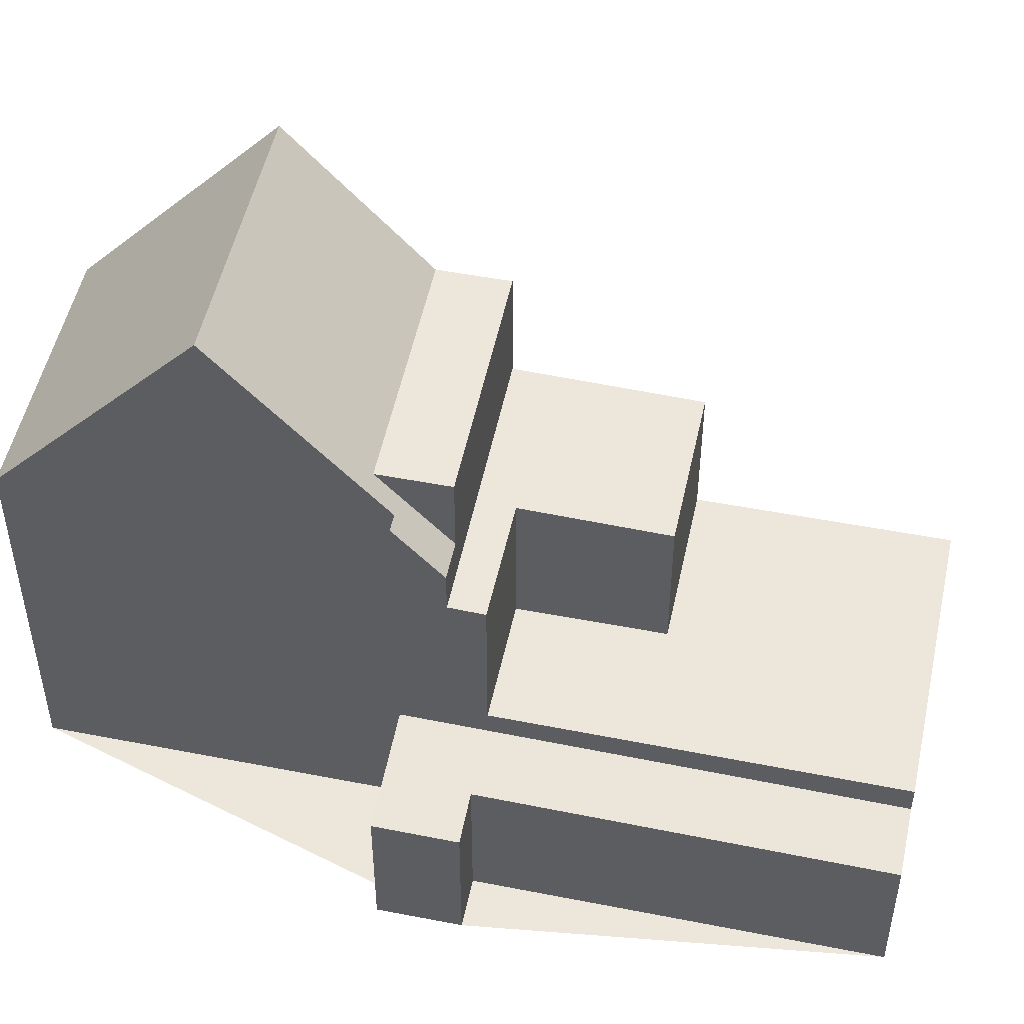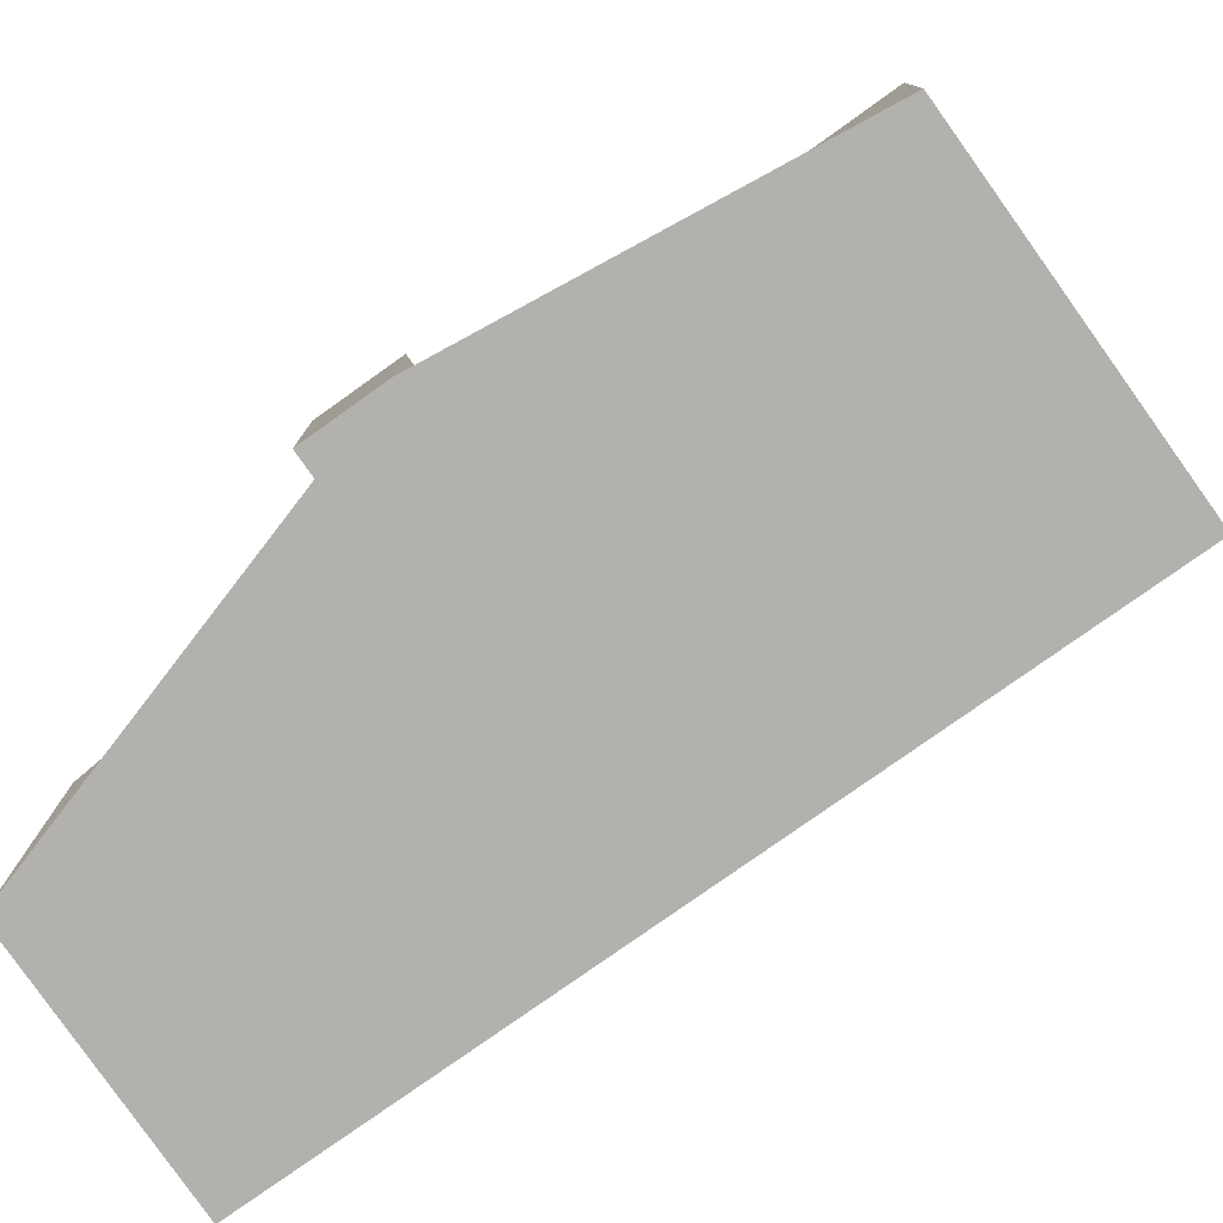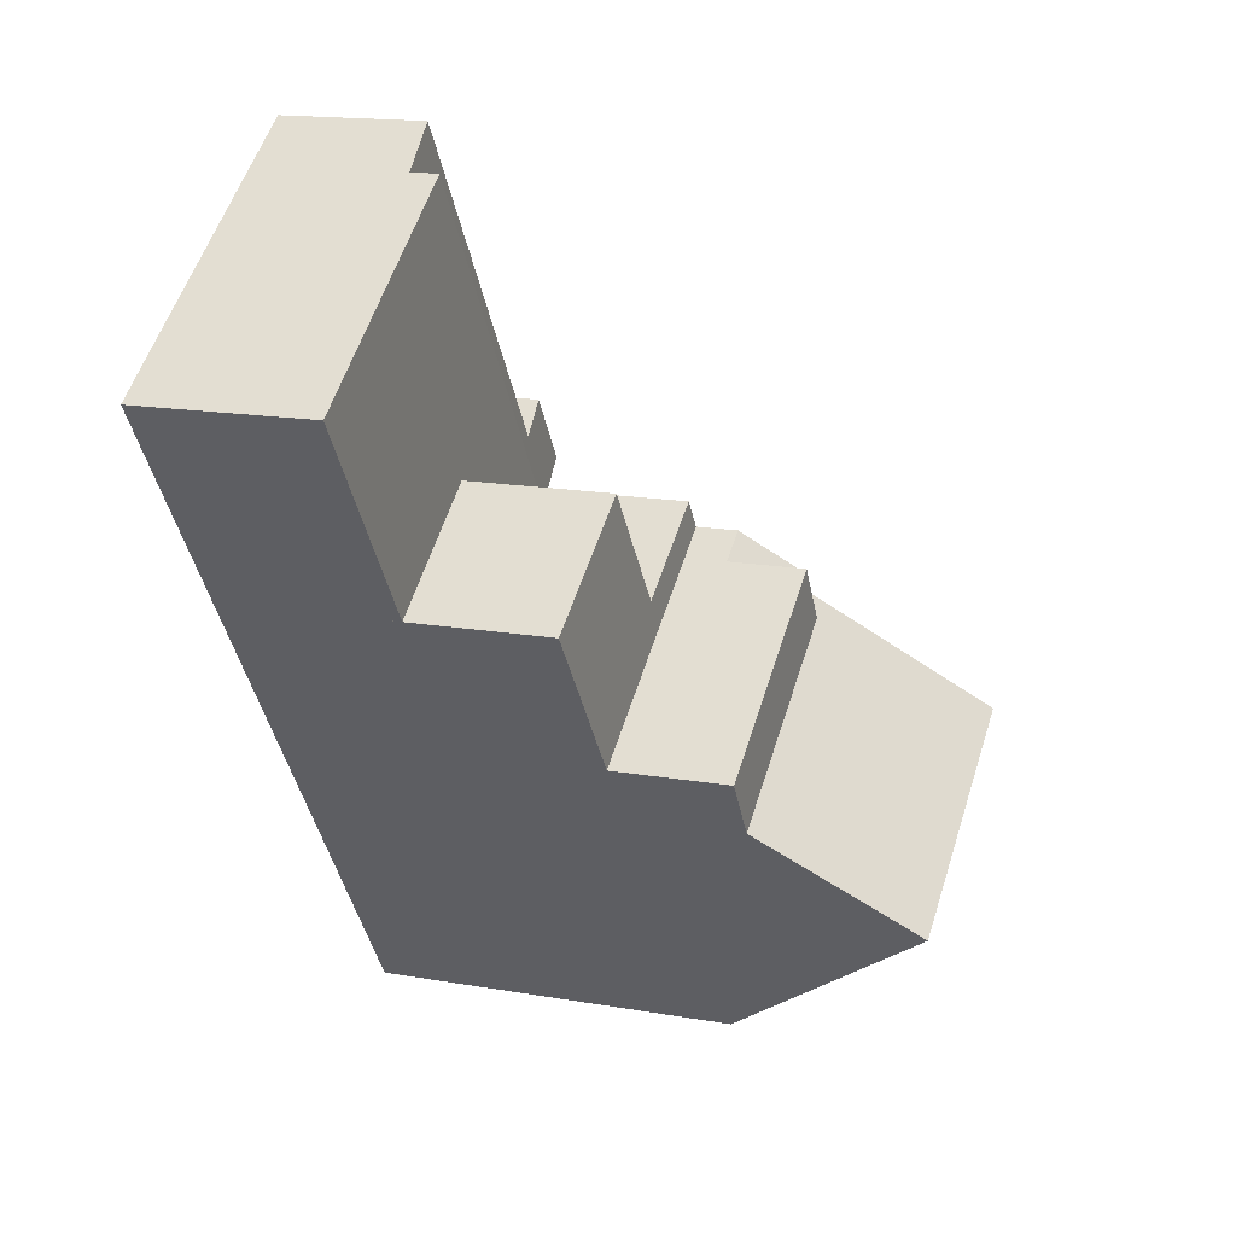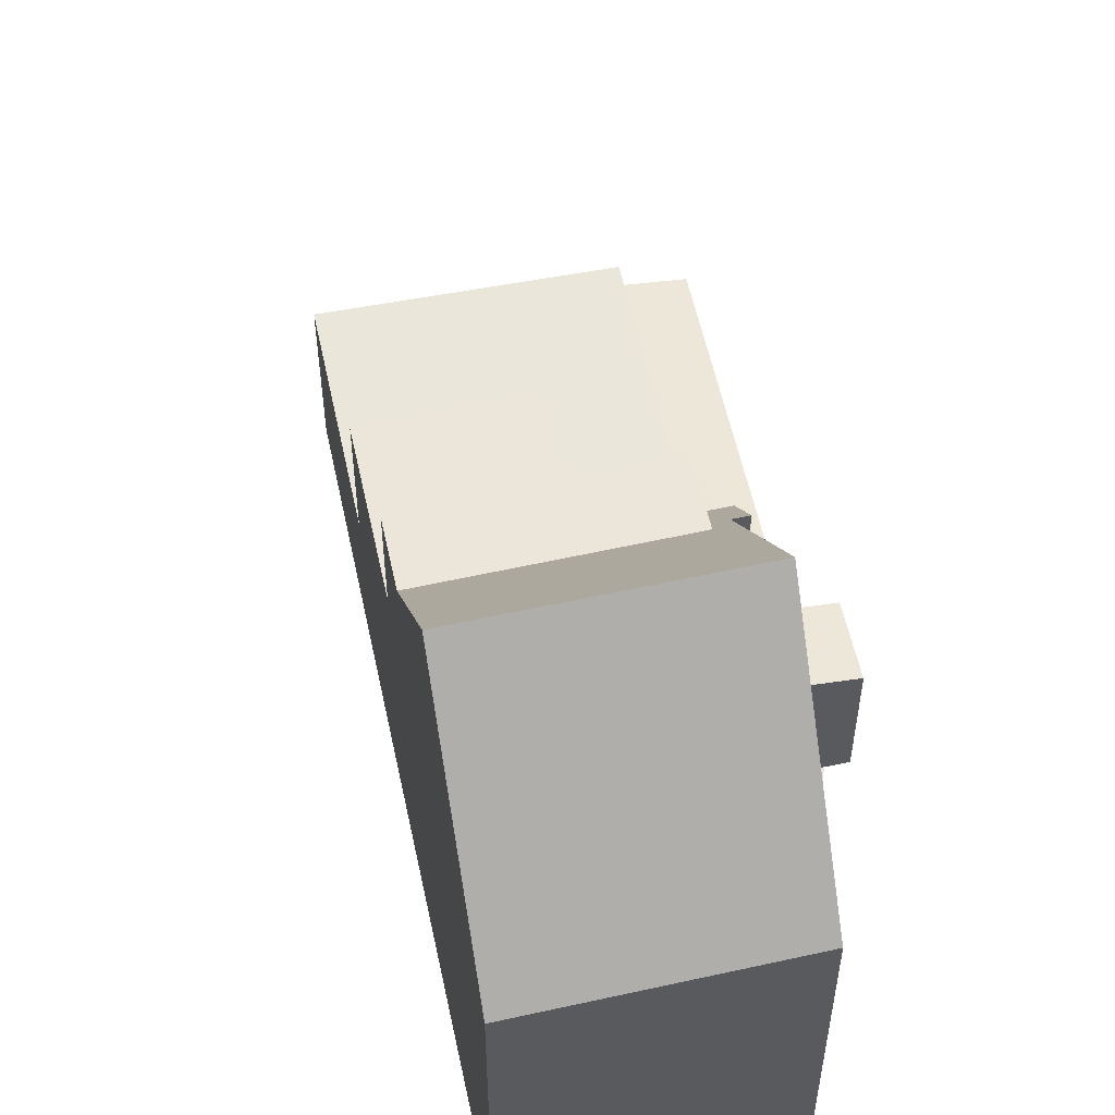
<metadata>
{"format":"obj","ext":"obj","renderer":"f3d","projection":"perspective","resolution":1024,"background":"white","views":[{"elev":50.8,"azim":136.1,"up":"+Z"},{"elev":-79.3,"azim":159.6,"up":"+Z"},{"elev":16.4,"azim":-70.4,"up":"+Y"},{"elev":55.6,"azim":22.3,"up":"+Z"}]}
</metadata>
<code>
v -602.1 -1238 3.406
v -588.9 -1249 7.238
v -593.1 -1252 7.104
v -592.8 -1243 8.072
v -592.3 -1241 2.812
v -591.6 -1240 2.722
v -590.7 -1242 2.74
v -596.5 -1235 2.726
v -600 -1242 3.417
v -596.8 -1241 3.402
v -599.5 -1242 3.42
v -597.5 -1235 3.375
v -592.5 -1243 3.401
v -591.1 -1246 11.41
v -595.3 -1248 11.29
v -589.6 -1248 8.549
v -593.8 -1251 8.458
v -595.3 -1248 11.29
v -591.1 -1246 11.41
v -597.9 -1245 6.198
v -594.2 -1238 2.773
v -596.8 -1241 3.402
v -594.9 -1239 3.389
v -597.5 -1245 6.964
v -596.8 -1246 8.447
v -592.5 -1243 8.08
v -595.4 -1243 6.241
v -597.5 -1245 6.218
v -599.5 -1242 6.117
v -592.5 -1243 6.322
v -599.4 -1242 3.419
v -595.1 -1239 2.896
v -597.5 -1235 2.847
v -592.5 -1243 2.951
v -599.5 -1242 3.426
v -596.8 -1246 8.447
v -592.5 -1243 8.538
v -597.5 -1245 8.444
v -592.9 -1244 8.531
v -591.9 -1241 2.768
v -591.1 -1242 2.786
v -595.3 -1243 3.41
v -596.9 -1241 3.402
v -596.9 -1241 6.162
v -595.3 -1243 6.242
v -594.9 -1243 8.499
v -594.2 -1245 8.502
v -592.7 -1247 11.36
v -594.2 -1245 8.502
v -595.4 -1243 6.241
v -592.7 -1247 11.36
v -599.5 -1237 3.389
v -594.9 -1243 6.262
v -591.3 -1249 8.514
v -590.6 -1250 7.186
v -594.9 -1243 7.032
v -599.5 -1242 3.424
v -599.5 -1242 6.118
v -596.7 -1246 8.447
v -595.3 -1248 11.29
v -596.7 -1246 8.447
v -597.9 -1245 6.198
v -597.5 -1245 8.444
v -599.8 -1242 3.418
v -595.3 -1248 11.29
v -602.1 -1238 3.406
v -599.5 -1242 3.42
v -593.8 -1251 8.459
v -593.1 -1252 7.104
v -597.5 -1245 6.218
v -597.5 -1245 6.964
v -593.6 -1242 8.528
v -594 -1242 3.401
v -594 -1242 6.265
v -592.9 -1244 8.531
v -591.4 -1246 11.4
v -592.9 -1244 8.531
v -591.4 -1246 11.4
v -595.5 -1240 3.393
v -593.6 -1242 6.285
v -593.6 -1242 7.067
v -598.2 -1236 3.379
v -589.9 -1248 8.543
v -589.2 -1249 7.228
v -589.4 -1249 7.504
v -589.1 -1248 7.514
v -593.3 -1251 7.38
v -593.3 -1251 7.38
v -590.7 -1250 7.462
v -598.2 -1236 3.379
v -597.5 -1235 2.847
v -597.5 -1235 3.375
v -602.1 -1238 3.406
v -602.1 -1238 3.406
v -596.5 -1235 2.726
v -599.5 -1237 3.389
v -595.3 -1243 6.242
v -596.4 -1244 6.223
v -597.9 -1245 6.197
v -597.9 -1245 6.197
v -593.4 -1242 2.933
v -594 -1242 6.265
v -594 -1242 3.401
v -595.3 -1243 3.41
v -593.4 -1242 3.396
v -592.3 -1241 2.812
v -595.3 -1243 3.41
v -595.3 -1243 6.242
v -593.4 -1242 6.276
v -595.5 -1240 3.393
v -594.9 -1239 3.345
v -594.9 -1239 3.388
v -596.9 -1241 6.162
v -599.5 -1242 6.118
v -599.5 -1242 6.117
v -594.9 -1239 2.901
v -596.9 -1241 3.402
v -599.4 -1242 3.419
v -593.9 -1239 2.78
v -596.9 -1241 6.162
v -599.5 -1242 3.42
v -599.5 -1242 3.42
v -596.9 -1241 3.402
v -593.2 -1243 8.53
v -592.6 -1243 7.947
v -597.1 -1246 8.446
v -597.1 -1246 8.445
v -594.5 -1244 8.501
v -592.6 -1243 2.95
v -593.2 -1243 7.921
v -592.6 -1243 3.401
v -593.2 -1243 8.53
v -591.1 -1242 2.784
v -590.7 -1241 2.739
v -592.6 -1243 6.318
v -593.2 -1243 7.921
v -590.4 -1249 7.47
v -591 -1249 8.52
v -596.6 -1240 3.4
v -599.1 -1236 3.386
v -594.2 -1244 8.508
v -595 -1243 6.247
v -595 -1243 3.408
v -594.6 -1243 8.506
v -594.6 -1243 6.267
v -594.6 -1243 7.04
v -592.4 -1246 11.37
v -596.5 -1240 3.4
v -595 -1243 3.408
v -595 -1243 6.247
v -592.4 -1246 11.37
v -593.9 -1244 8.509
v -593.9 -1244 8.509
v -599.2 -1236 3.386
v -590.3 -1250 7.194
v -593.5 -1243 8.529
v -592.9 -1242 7.371
v -597.4 -1245 8.444
v -597.4 -1245 8.444
v -594.5 -1243 8.507
v -592.9 -1242 2.943
v -594.8 -1244 8.5
v -593.5 -1243 7.345
v -592.9 -1242 3.399
v -592.9 -1242 6.303
v -593.5 -1243 8.529
v -591.4 -1241 2.778
v -591 -1241 2.733
v -593.5 -1243 7.345
v -594.9 -1239 3.388
v -597.5 -1235 3.375
v -597.5 -1235 2.847
v -597.5 -1235 2.847
v -592.9 -1242 7.371
v -593.4 -1242 6.276
v -593.4 -1242 3.396
v -594.9 -1239 2.901
v -593.4 -1242 2.933
v -593.4 -1242 3.396
v -593.4 -1242 6.276
v -597.5 -1235 3.375
v -594.9 -1239 3.389
v -595.1 -1239 2.896
v -592.5 -1243 8.08
v -592.6 -1243 7.947
v -592.9 -1242 2.943
v -592.6 -1243 2.95
v -592.5 -1243 2.951
v -593 -1242 6.295
v -593 -1242 7.083
v -594.5 -1240 2.91
v -596.5 -1241 3.404
v -596.5 -1241 3.404
v -595.1 -1240 3.395
v -596.1 -1241 3.402
v -596.5 -1241 4.077
v -596.5 -1241 6.184
v -599 -1243 6.139
v -599.1 -1243 6.139
v -594.5 -1240 2.91
v -596.5 -1241 6.184
v -594.5 -1240 3.391
v -594.5 -1240 3.391
v -593.4 -1239 2.789
v -597.8 -1245 6.201
v -595.3 -1243 6.244
v -593.4 -1242 2.933
v -593.4 -1242 6.278
v -595 -1243 6.25
v -594 -1242 6.267
v -593.4 -1242 3.397
v -597.9 -1245 6.2
v -593.4 -1242 6.278
v -591.5 -1240 2.723
v -591.9 -1241 2.768
v -593.4 -1242 2.933
v -597.5 -1245 6.218
v -594.9 -1243 6.262
v -593 -1242 7.083
v -597.5 -1245 8.444
v -597.5 -1245 8.444
v -594.6 -1243 8.506
v -593.6 -1242 8.528
v -593 -1242 2.94
v -594.9 -1243 8.499
v -593 -1242 7.083
v -593 -1242 6.295
v -594.6 -1243 6.267
v -593.6 -1242 6.285
v -593 -1242 3.398
v -593.6 -1242 7.067
v -597.5 -1245 6.218
v -593 -1242 6.295
v -593.6 -1242 8.528
v -591.2 -1241 2.729
v -591.6 -1241 2.775
v -593 -1242 2.94
v -593.6 -1242 7.067
v -589.7 -1248 8.547
v -591.2 -1246 11.41
v -589 -1249 7.234
v -589.2 -1249 7.51
v -591.2 -1246 11.41
v -592.6 -1243 8.536
v -593.4 -1242 7.073
v -593.4 -1242 6.289
v -593.7 -1242 6.271
v -595.3 -1239 3.391
v -597.9 -1236 3.377
v -593.2 -1243 7.356
v -593.4 -1242 6.289
v -593.4 -1242 7.073
v -593.8 -1242 3.399
v -593.8 -1242 6.27
v -597.9 -1236 3.377
v -593.8 -1242 6.27
v -595.3 -1240 3.391
v -594.9 -1240 3.393
v -592.9 -1243 7.931
v -593.8 -1242 3.399
v -602.1 -1238 3.406
v -602.1 -1238 3.406
v -602.1 -1238 0
v -602.1 -1238 0
v -589 -1249 7.234
v -588.9 -1249 7.238
v -588.9 -1249 0
v -589 -1249 0
v -593.3 -1251 7.38
v -593.1 -1252 7.104
v -593.1 -1252 -8.882e-16
v -593.3 -1251 0
v -592.5 -1243 8.538
v -592.8 -1243 8.072
v -592.8 -1243 0
v -592.5 -1243 0
v -591.9 -1241 2.768
v -592.3 -1241 2.812
v -592.3 -1241 0
v -591.9 -1241 0
v -591.5 -1240 2.723
v -591.6 -1240 2.722
v -591.6 -1240 0
v -591.5 -1240 4.441e-16
v -591.1 -1242 2.786
v -590.7 -1242 2.74
v -590.7 -1242 0
v -591.1 -1242 0
v -596.5 -1235 2.726
v -596.5 -1235 2.726
v -596.5 -1235 0
v -596.5 -1235 0
v -602.1 -1238 3.406
v -600 -1242 3.417
v -600 -1242 -4.441e-16
v -602.1 -1238 4.441e-16
v -589.6 -1248 8.549
v -591.1 -1246 11.41
v -591.1 -1246 0
v -589.6 -1248 0
v -589.1 -1248 7.514
v -589.6 -1248 8.549
v -589.6 -1248 0
v -589.1 -1248 0
v -595.3 -1248 11.29
v -593.8 -1251 8.458
v -593.8 -1251 0
v -595.3 -1248 1.776e-15
v -596.8 -1246 8.447
v -595.3 -1248 11.29
v -595.3 -1248 1.776e-15
v -596.8 -1246 0
v -597.9 -1245 6.197
v -597.9 -1245 6.198
v -597.9 -1245 0
v -597.9 -1245 0
v -593.9 -1239 2.78
v -594.2 -1238 2.773
v -594.2 -1238 0
v -593.9 -1239 0
v -597.1 -1246 8.445
v -596.8 -1246 8.447
v -596.8 -1246 0
v -597.1 -1246 0
v -591.1 -1246 11.41
v -592.5 -1243 8.538
v -592.5 -1243 0
v -591.1 -1246 0
v -591.6 -1240 2.722
v -591.9 -1241 2.768
v -591.9 -1241 0
v -591.6 -1240 0
v -592.5 -1243 2.951
v -591.1 -1242 2.786
v -591.1 -1242 0
v -592.5 -1243 0
v -599.2 -1236 3.386
v -599.5 -1237 3.389
v -599.5 -1237 -4.441e-16
v -599.2 -1236 0
v -593.1 -1252 7.104
v -590.6 -1250 7.186
v -590.6 -1250 8.882e-16
v -593.1 -1252 0
v -599.5 -1237 3.389
v -602.1 -1238 3.406
v -602.1 -1238 0
v -599.5 -1237 -4.441e-16
v -593.1 -1252 7.104
v -593.1 -1252 7.104
v -593.1 -1252 0
v -593.1 -1252 -8.882e-16
v -597.9 -1236 3.377
v -598.2 -1236 3.379
v -598.2 -1236 0
v -597.9 -1236 0
v -590.3 -1250 7.194
v -589.2 -1249 7.228
v -589.2 -1249 0
v -590.3 -1250 -8.882e-16
v -588.9 -1249 7.238
v -589.1 -1248 7.514
v -589.1 -1248 0
v -588.9 -1249 0
v -593.8 -1251 8.458
v -593.3 -1251 7.38
v -593.3 -1251 0
v -593.8 -1251 0
v -602.1 -1238 3.406
v -602.1 -1238 3.406
v -602.1 -1238 4.441e-16
v -602.1 -1238 0
v -594.2 -1238 2.773
v -596.5 -1235 2.726
v -596.5 -1235 0
v -594.2 -1238 0
v -599.1 -1243 6.139
v -597.9 -1245 6.197
v -597.9 -1245 0
v -599.1 -1243 -8.882e-16
v -592.3 -1241 2.812
v -592.3 -1241 2.812
v -592.3 -1241 0
v -592.3 -1241 0
v -593.4 -1239 2.789
v -593.9 -1239 2.78
v -593.9 -1239 0
v -593.4 -1239 0
v -600 -1242 3.417
v -599.5 -1242 3.42
v -599.5 -1242 -4.441e-16
v -600 -1242 -4.441e-16
v -597.4 -1245 8.444
v -597.1 -1246 8.445
v -597.1 -1246 0
v -597.4 -1245 0
v -590.7 -1242 2.74
v -590.7 -1241 2.739
v -590.7 -1241 -4.441e-16
v -590.7 -1242 0
v -598.2 -1236 3.379
v -599.2 -1236 3.386
v -599.2 -1236 0
v -598.2 -1236 0
v -590.6 -1250 7.186
v -590.3 -1250 7.194
v -590.3 -1250 -8.882e-16
v -590.6 -1250 8.882e-16
v -597.5 -1245 8.444
v -597.4 -1245 8.444
v -597.4 -1245 0
v -597.5 -1245 0
v -590.7 -1241 2.739
v -591 -1241 2.733
v -591 -1241 0
v -590.7 -1241 -4.441e-16
v -596.5 -1235 2.726
v -597.5 -1235 2.847
v -597.5 -1235 4.441e-16
v -596.5 -1235 0
v -592.8 -1243 8.072
v -592.5 -1243 8.08
v -592.5 -1243 0
v -592.8 -1243 0
v -599.5 -1242 6.117
v -599.1 -1243 6.139
v -599.1 -1243 -8.882e-16
v -599.5 -1242 0
v -592.3 -1241 2.812
v -593.4 -1239 2.789
v -593.4 -1239 0
v -592.3 -1241 0
v -597.9 -1245 6.198
v -597.9 -1245 6.2
v -597.9 -1245 0
v -597.9 -1245 0
v -591.2 -1241 2.729
v -591.5 -1240 2.723
v -591.5 -1240 4.441e-16
v -591.2 -1241 0
v -597.9 -1245 6.2
v -597.5 -1245 6.218
v -597.5 -1245 0
v -597.9 -1245 0
v -591 -1241 2.733
v -591.2 -1241 2.729
v -591.2 -1241 0
v -591 -1241 0
v -589.2 -1249 7.228
v -589 -1249 7.234
v -589 -1249 0
v -589.2 -1249 0
v -597.5 -1235 3.375
v -597.9 -1236 3.377
v -597.9 -1236 0
v -597.5 -1235 -4.441e-16
v -592.3 -1241 0
v -591.6 -1240 0
v -590.7 -1242 0
v -592.8 -1243 0
v -588.9 -1249 0
v -593.1 -1252 0
v -602.1 -1238 0
v -596.5 -1235 0
f 122 9 64 121
f 94 1 66 93
f 68 17 15 60
f 88 69 3 87
f 65 18 36 59
f 196 27 197
f 252 81 80 251
f 57 35 11 67
f 136 39 132
f 92 12 33 91
f 111 32 116
f 58 29 35 57
f 134 7 41 133
f 149 73 74 150
f 154 82 90 140
f 151 76 83 138
f 137 85 84 155
f 153 75 78 147
f 71 56 46 63
f 70 53 56 71
f 57 31 43 44 58
f 121 64 118
f 93 66 52 96
f 60 48 54 68
f 89 55 69 88
f 59 47 51 65
f 67 31 57
f 63 38 24 71
f 71 24 28 70
f 144 46 56 146
f 146 56 53 145
f 240 14 16 239
f 242 86 2 241
f 244 37 19 243
f 239 16 86 242
f 195 148 79 194
f 87 17 68 88
f 138 83 85 137
f 98 50 97
f 88 68 54 89
f 112 92 91 32 111
f 93 64 9 94
f 140 90 110 139
f 118 64 93 96 117
f 221 158 159 220
f 223 156 160 222
f 99 62 20 100
f 225 162 158 221
f 98 62 99
f 224 161 164 230
f 192 107 108 27 196
f 233 165 157 219
f 230 164 165 233
f 111 23 112
f 199 115 114 198
f 139 110 79 148
f 198 114 113 201
f 203 23 111 116 200
f 126 61 25 127
f 141 124 77 152
f 128 49 61 126
f 129 34 13 131
f 168 134 133 167
f 135 30 26 125
f 131 13 30 135
f 169 136 132 166
f 137 89 54 138
f 139 117 96 140
f 222 160 162 225
f 146 81 72 144
f 145 80 81 146
f 193 10 148 195
f 150 45 42 149
f 148 10 117 139
f 152 49 128 141
f 140 96 52 154
f 138 54 48 151
f 155 55 89 137
f 147 51 47 153
f 158 126 127 159
f 156 124 141 160
f 162 128 126 158
f 161 129 131 164
f 165 135 125 157
f 164 131 135 165
f 215 40 6 214
f 160 141 128 162
f 249 171 170 248
f 172 8 95 173
f 245 226 174 250
f 204 106 178 191
f 253 179 180 254
f 255 181 171 249
f 248 170 182 257
f 183 21 119 177
f 257 182 202 258
f 259 185 184 4 37 244
f 186 167 133 187
f 250 174 185 259
f 216 178 106 5 40 215
f 187 133 41 188
f 173 95 21 183
f 194 103 143 195
f 196 22 192
f 198 99 100 199
f 201 50 98 99 198
f 200 101 105 203
f 195 143 104 193
f 191 177 119 204
f 197 120 123 22 196
f 258 202 176 260
f 205 62 98 97 206
f 209 142 102 210
f 211 105 101 207
f 212 20 62 205
f 213 109 105 211
f 206 97 142 209
f 236 215 214 235
f 256 175 208 247
f 237 216 215 236
f 217 205 206 218
f 228 209 210 229
f 230 211 207 224
f 232 212 205 217
f 233 213 211 230
f 218 206 209 228
f 247 208 227 246
f 235 168 167 236
f 238 169 166 234
f 236 167 186 237
f 239 83 76 240
f 241 84 85 242
f 243 78 75 244
f 242 85 83 239
f 246 229 210 247
f 248 110 90 249
f 250 163 231 245
f 251 189 190 252
f 254 74 73 253
f 249 90 82 255
f 257 79 110 248
f 258 194 79 257
f 244 75 130 259
f 259 130 163 250
f 260 103 194 258
f 247 210 102 256
f 262 263 264 261
f 266 267 268 265
f 270 271 272 269
f 274 275 276 273
f 278 279 280 277
f 282 283 284 281
f 286 287 288 285
f 290 291 292 289
f 294 295 296 293
f 298 299 300 297
f 302 303 304 301
f 306 307 308 305
f 310 311 312 309
f 314 315 316 313
f 318 319 320 317
f 322 323 324 321
f 326 327 328 325
f 330 331 332 329
f 334 335 336 333
f 338 339 340 337
f 342 343 344 341
f 346 347 348 345
f 350 351 352 349
f 354 355 356 353
f 358 359 360 357
f 362 363 364 361
f 366 367 368 365
f 370 371 372 369
f 374 375 376 373
f 378 379 380 377
f 382 383 384 381
f 386 387 388 385
f 390 391 392 389
f 394 395 396 393
f 398 399 400 397
f 402 403 404 401
f 406 407 408 405
f 410 411 412 409
f 414 415 416 413
f 418 419 420 417
f 422 423 424 421
f 426 427 428 425
f 430 431 432 429
f 434 435 436 433
f 438 439 440 437
f 442 443 444 441
f 446 447 448 445
f 450 451 452 449
f 454 455 456 453
f 458 459 460 461 462 463 464 457

</code>
